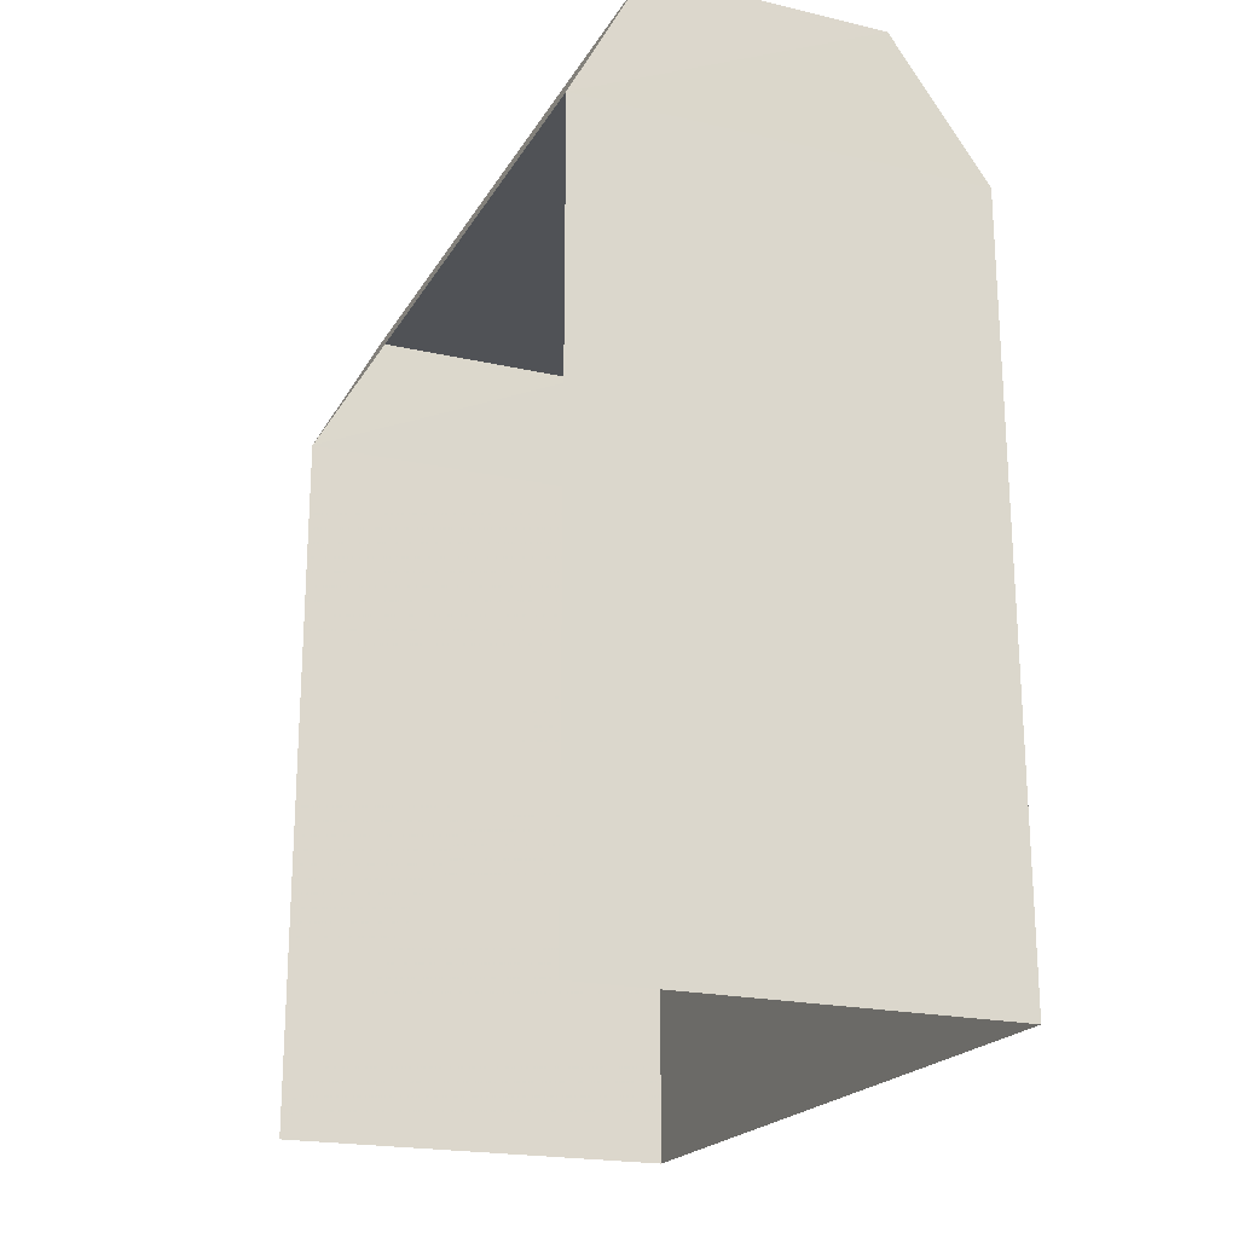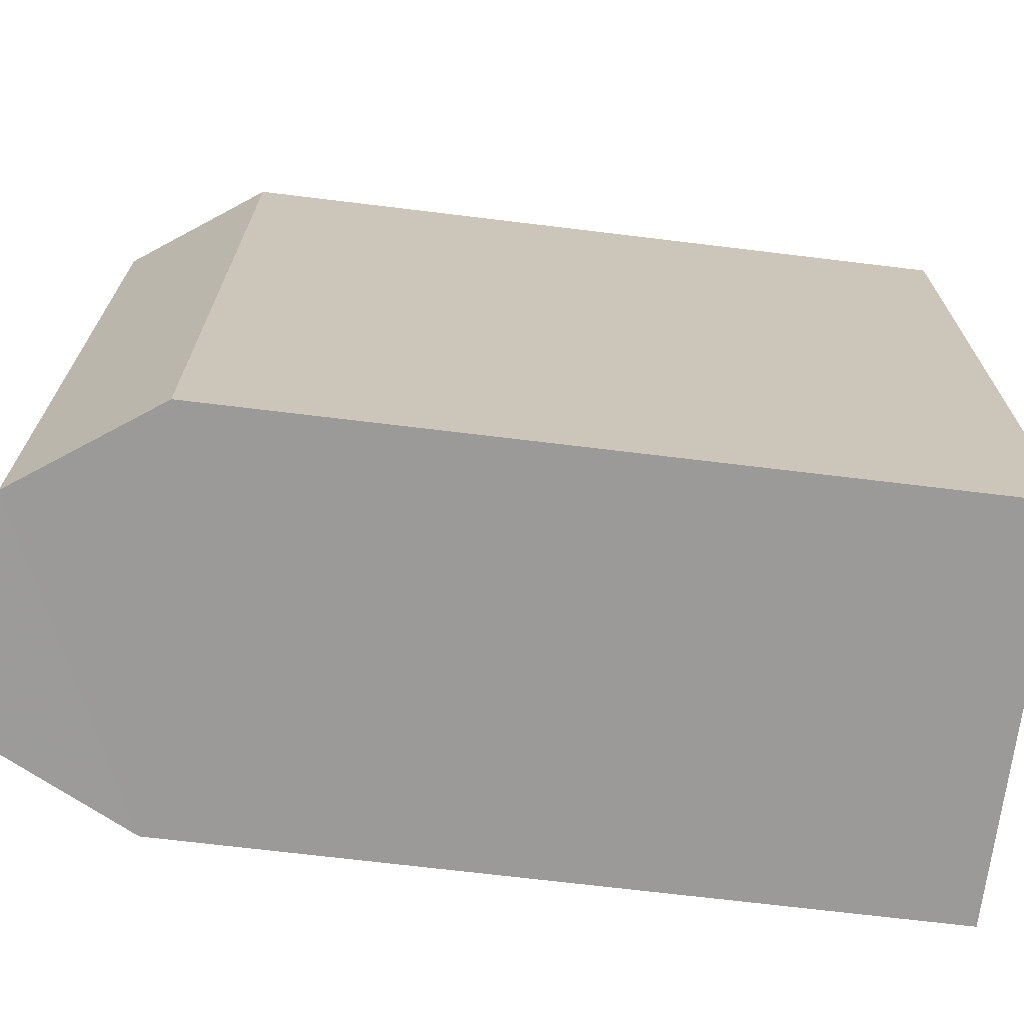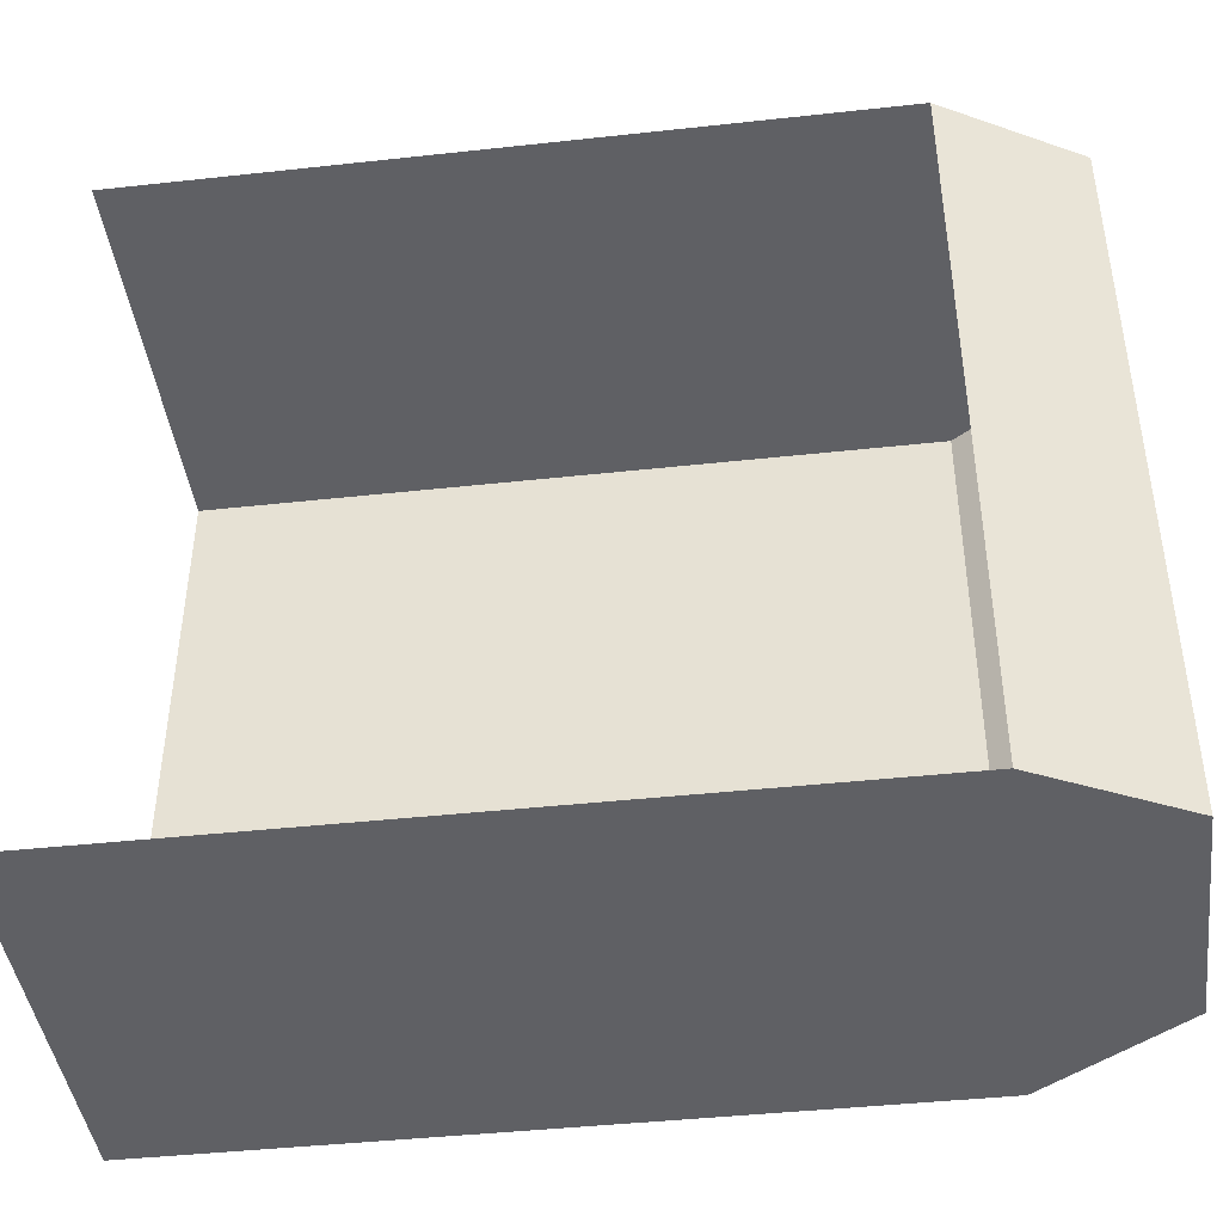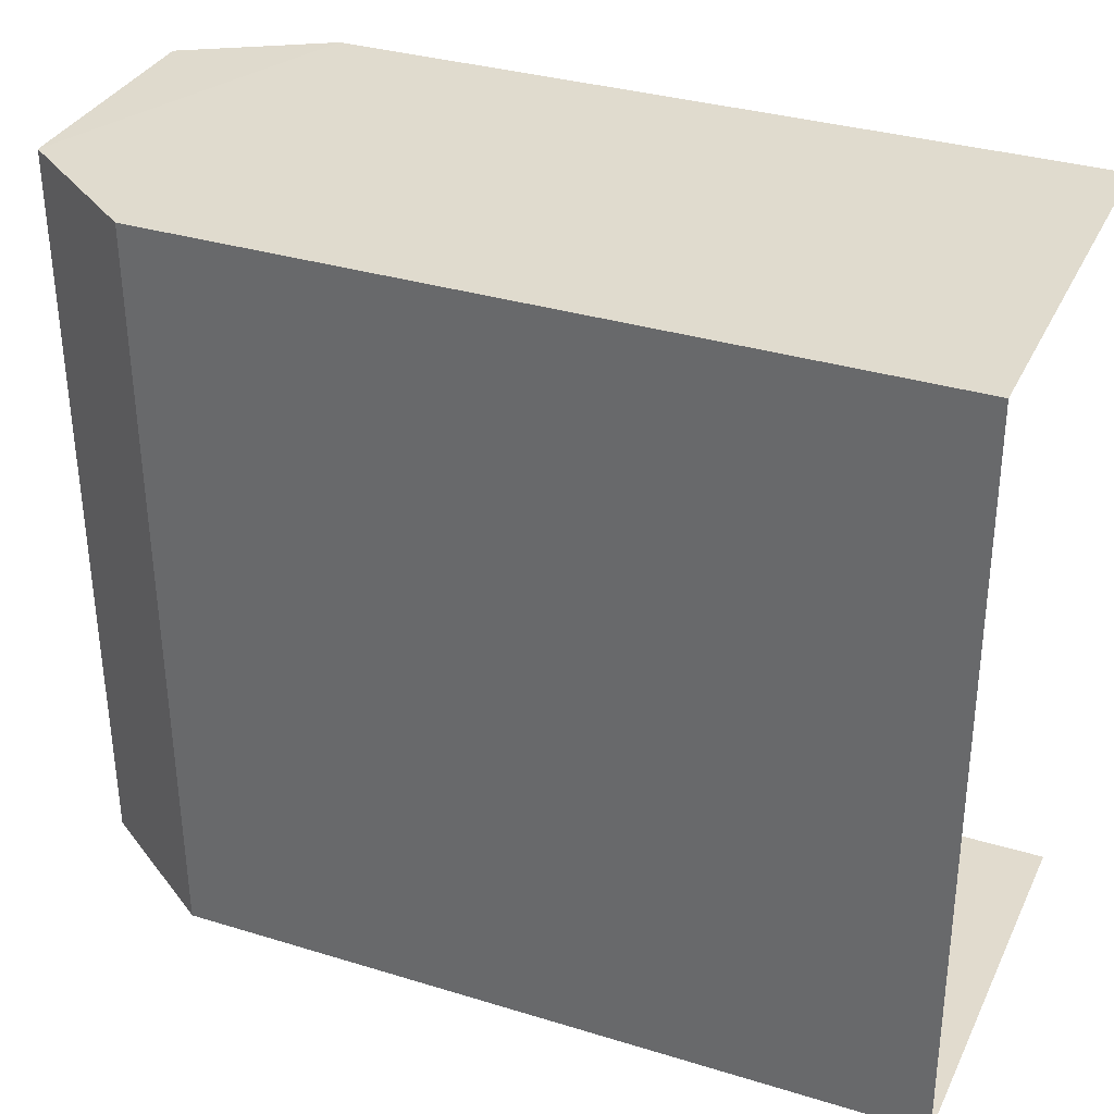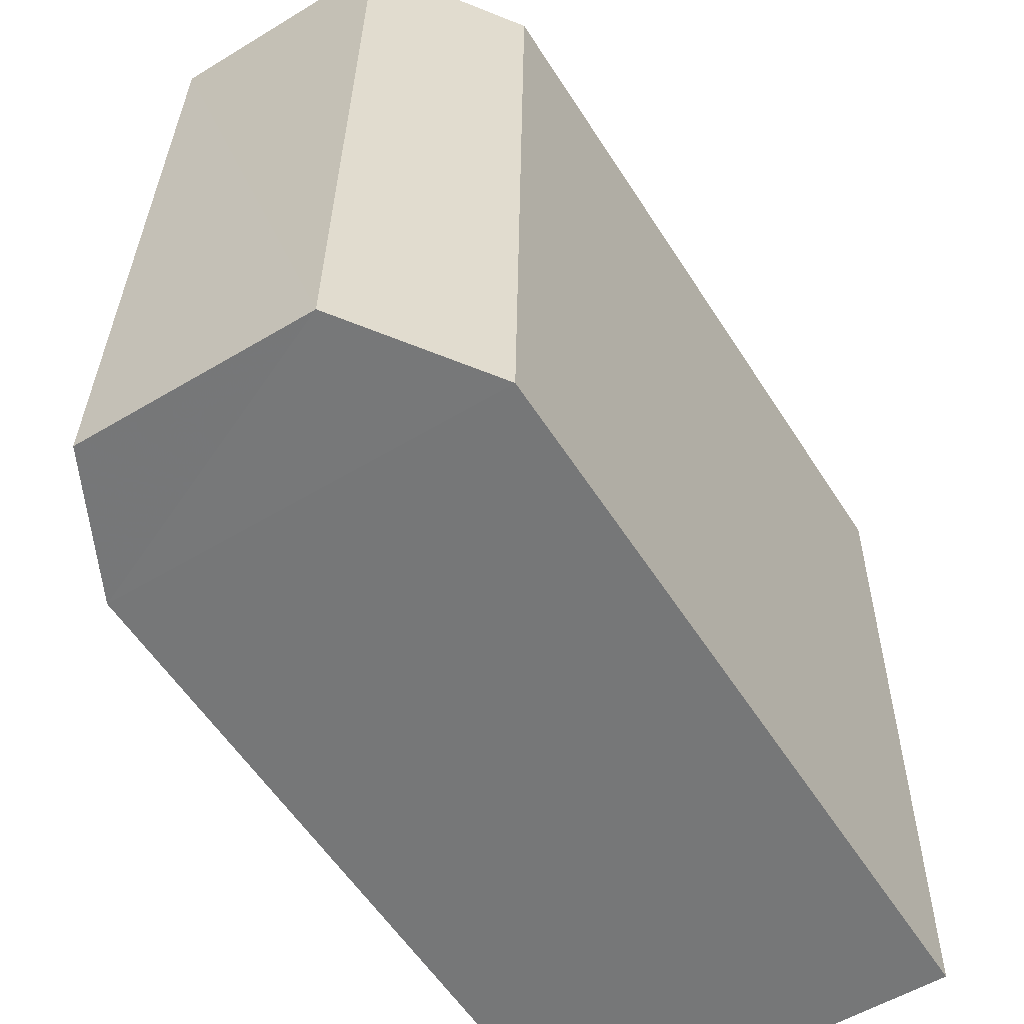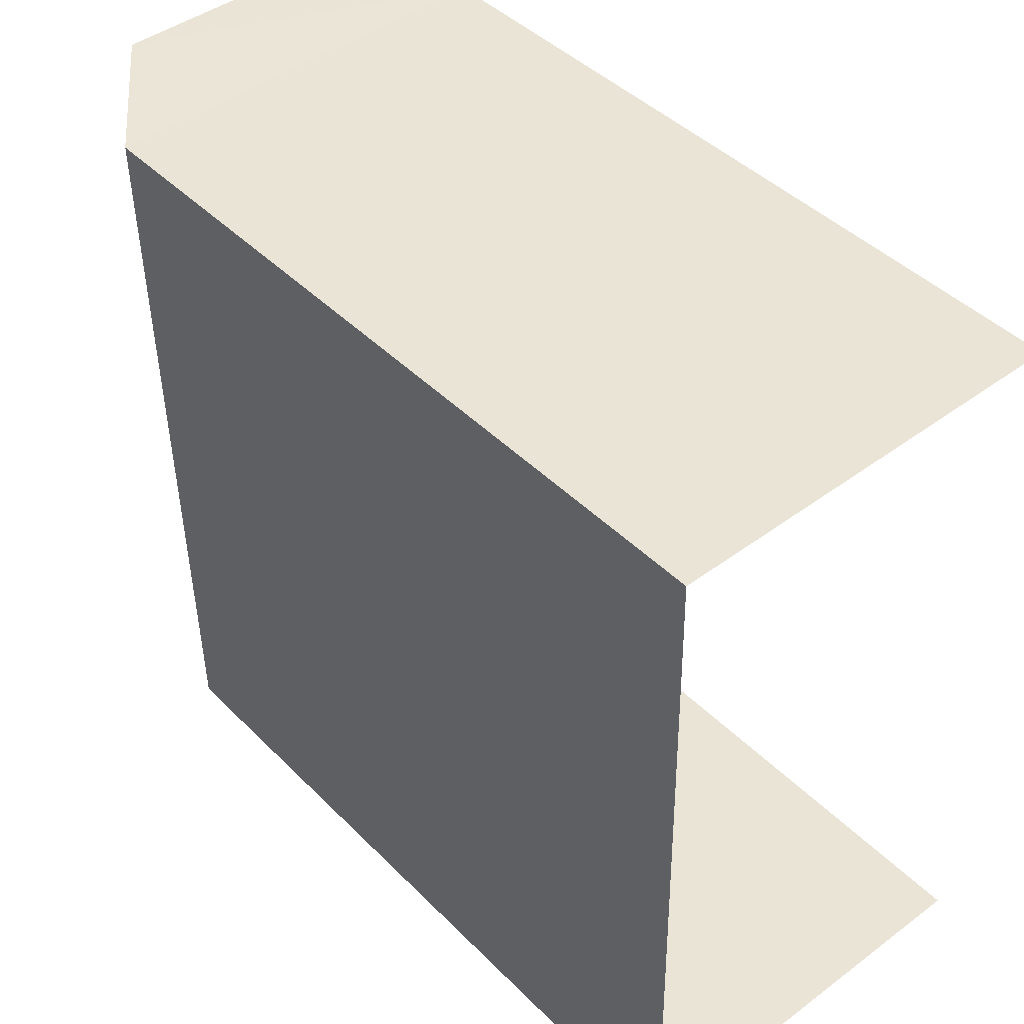
<metadata>
{"format":"obj","ext":"obj","renderer":"f3d","projection":"perspective","resolution":1024,"background":"white","views":[{"elev":-20.9,"azim":-23.2,"up":"+Z"},{"elev":-70.2,"azim":83.1,"up":"+Y"},{"elev":-42.6,"azim":-82.6,"up":"+Y"},{"elev":33.1,"azim":112.9,"up":"+Y"},{"elev":-57.5,"azim":32.3,"up":"+Y"},{"elev":43.8,"azim":139.3,"up":"+Y"}]}
</metadata>
<code>
v -3.735e+05 -1.041e+05 27.05
v -3.735e+05 -1.041e+05 27.05
v -3.735e+05 -1.041e+05 27.05
v -3.735e+05 -1.041e+05 27.05
v -3.735e+05 -1.041e+05 34.86
v -3.735e+05 -1.041e+05 34.86
v -3.735e+05 -1.041e+05 36.29
v -3.735e+05 -1.041e+05 36.29
v -3.735e+05 -1.041e+05 34.86
v -3.735e+05 -1.041e+05 34.86
v -3.735e+05 -1.041e+05 36.29
v -3.735e+05 -1.041e+05 36.29
f 1 2 3
f 4 1 3
f 5 3 2
f 6 5 2
f 5 6 7
f 8 5 7
f 9 10 11
f 12 9 11
f 12 8 7
f 12 11 8
f 4 3 10
f 11 10 5
f 11 5 8
f 10 3 5
f 6 2 9
f 7 6 12
f 2 1 9
f 12 6 9
f 10 1 4
f 10 9 1

</code>
